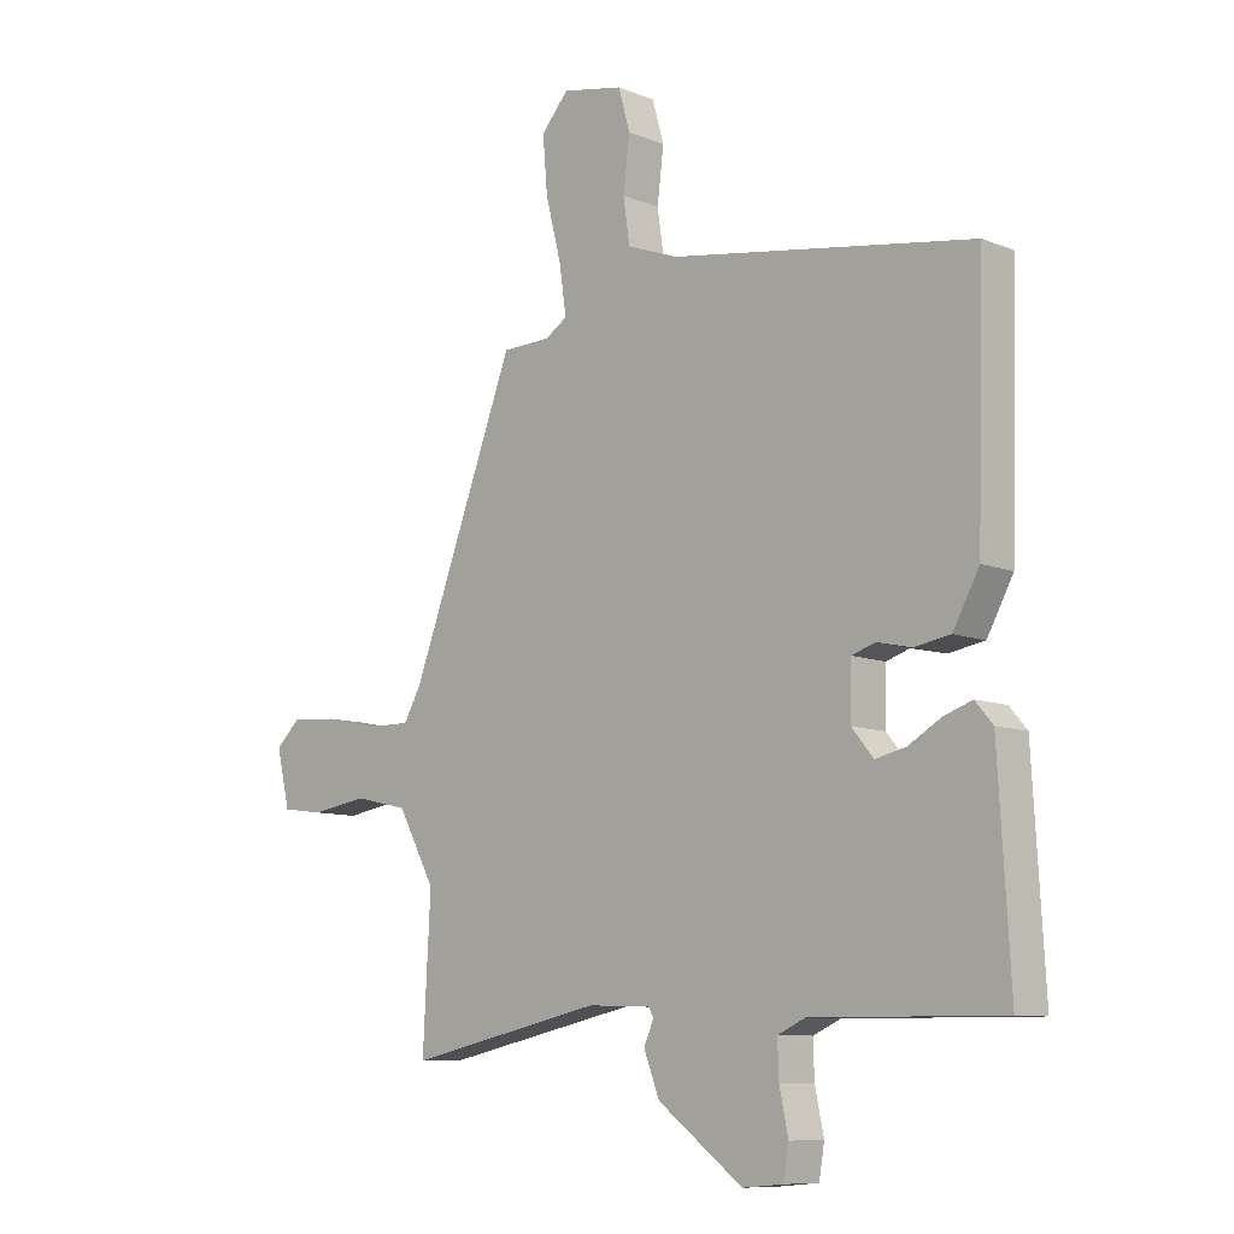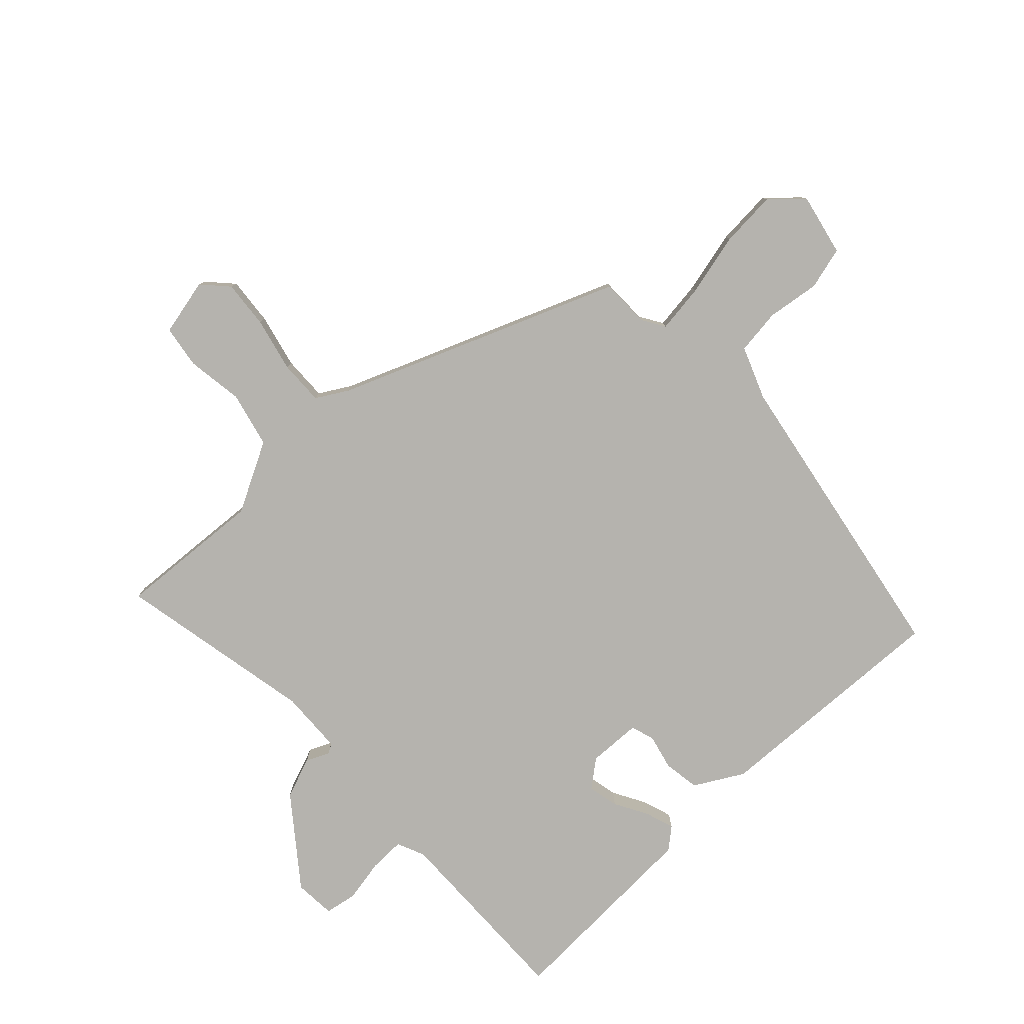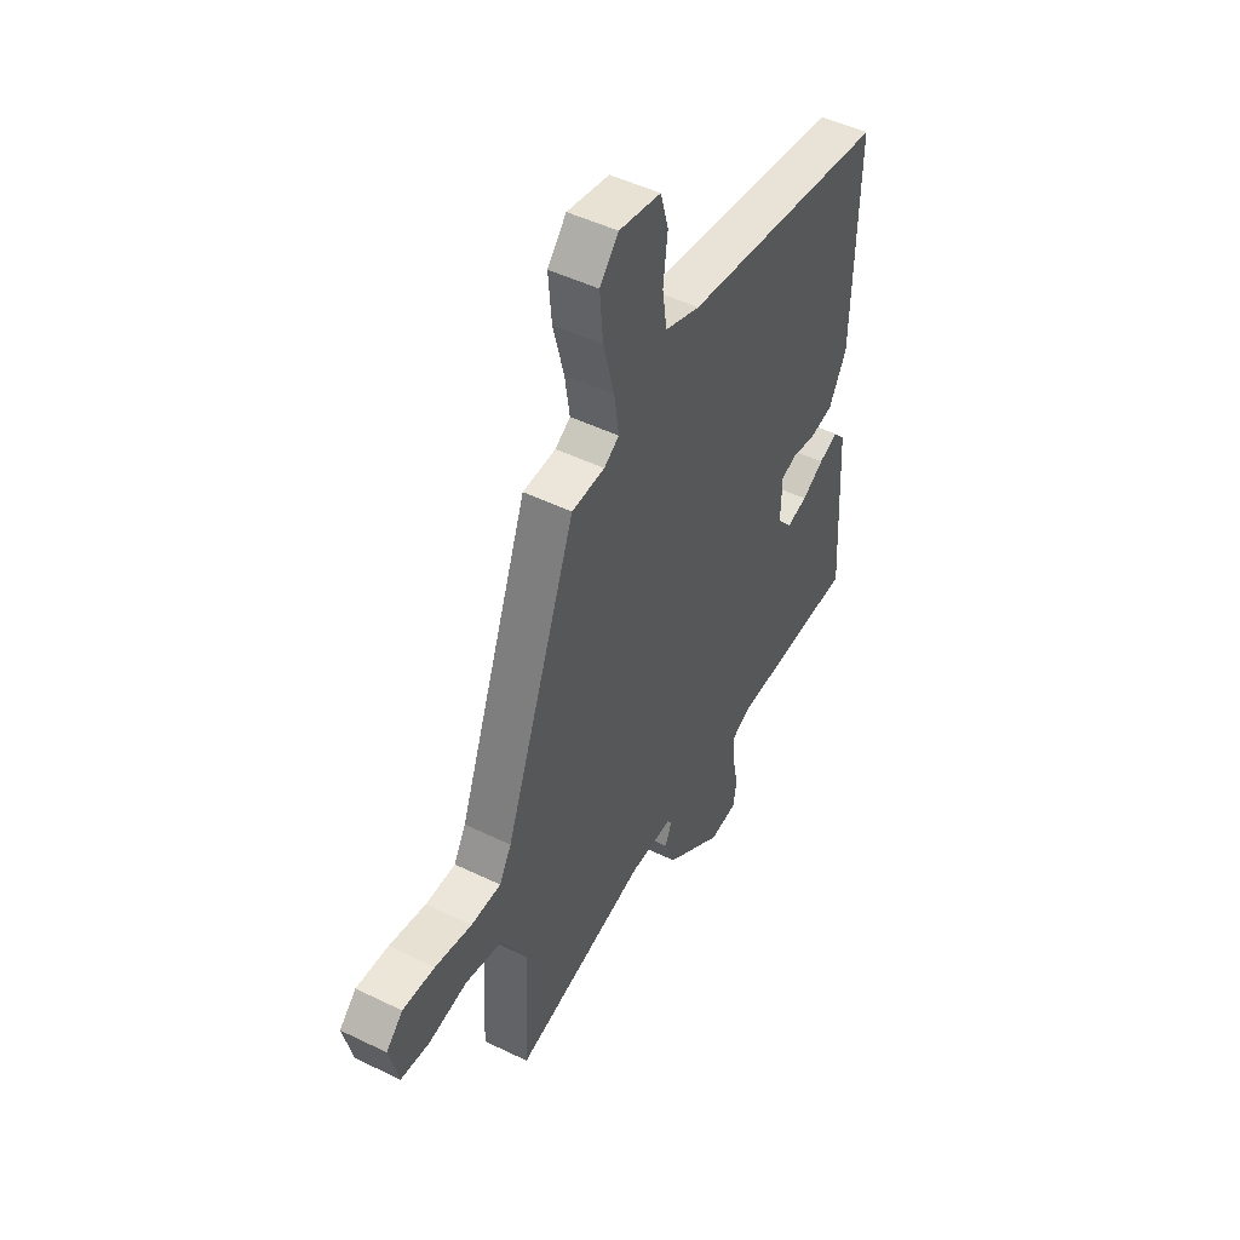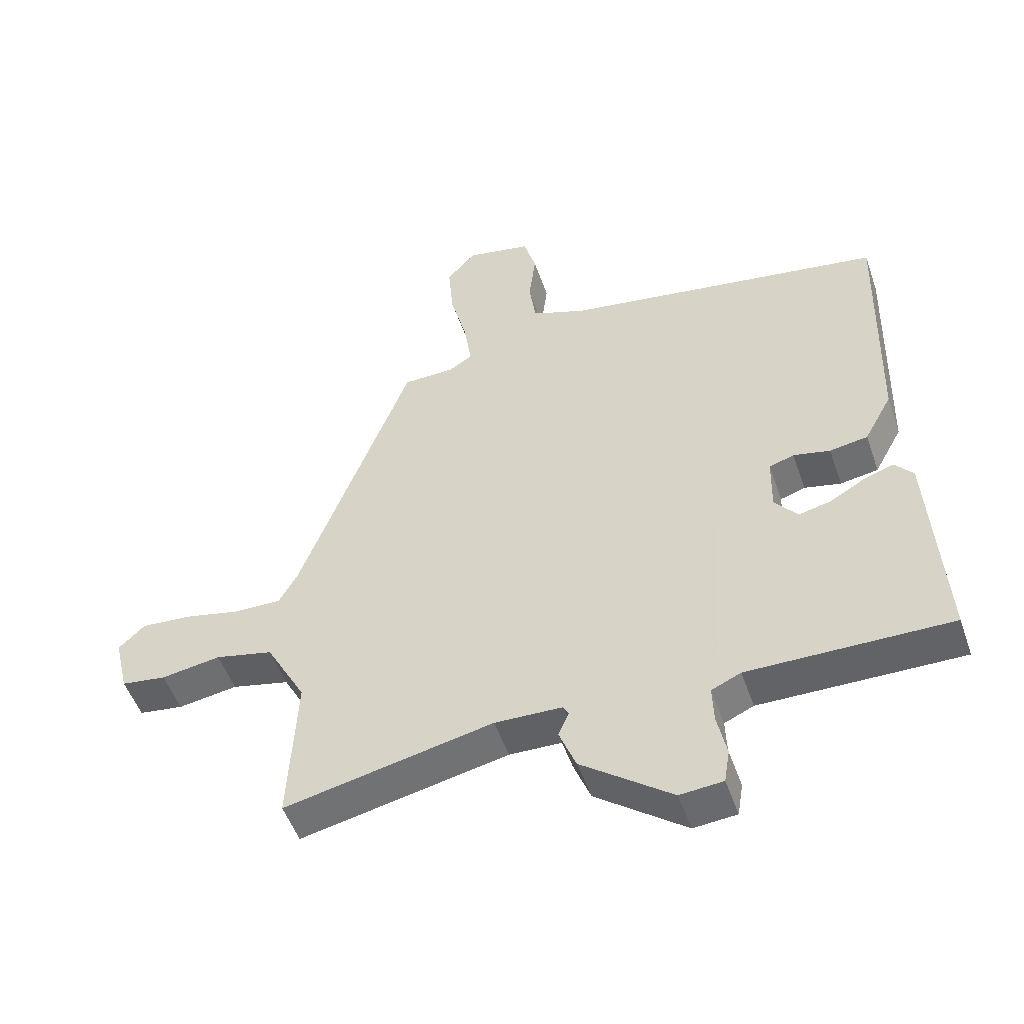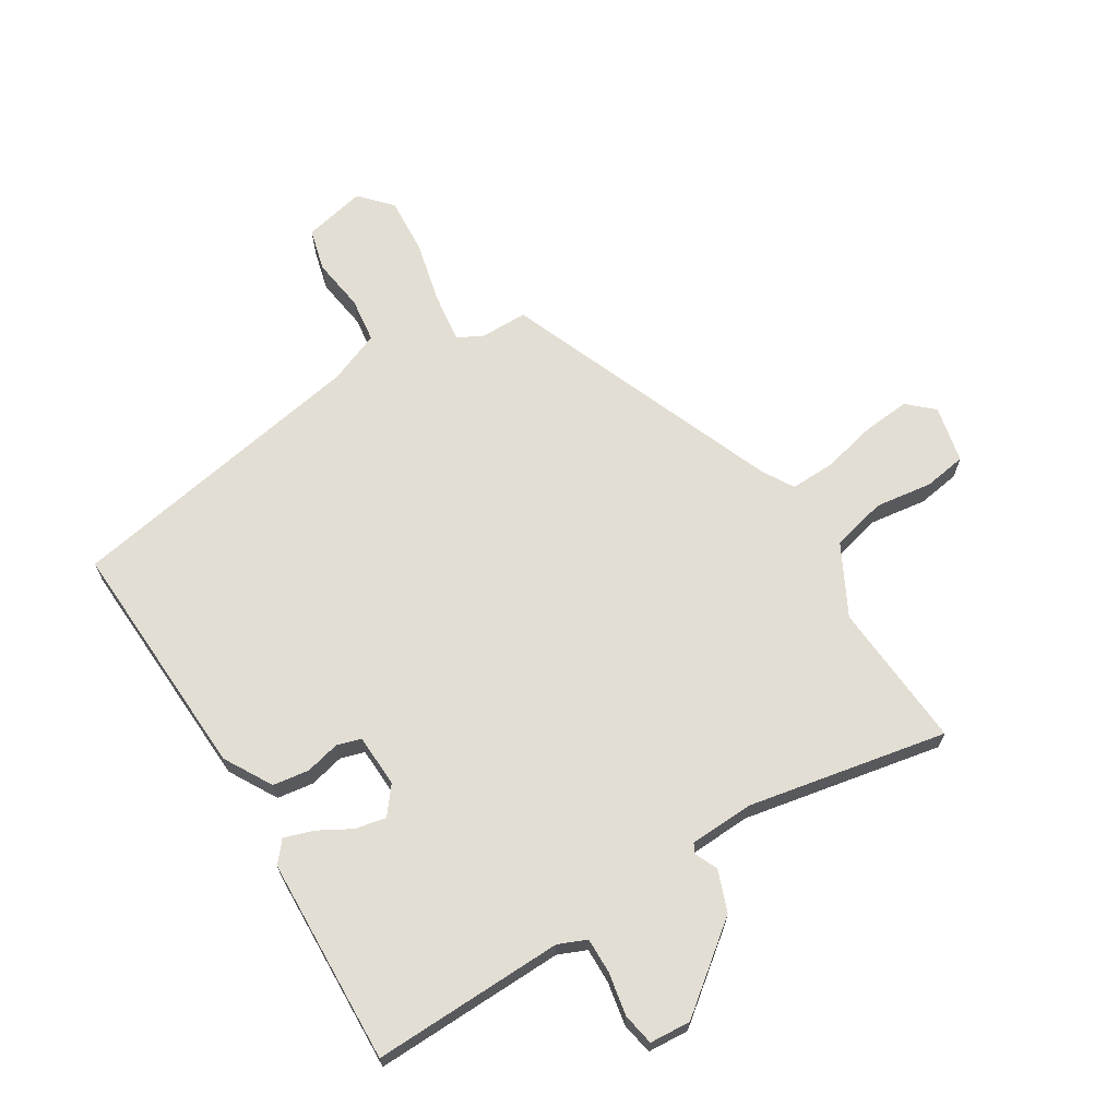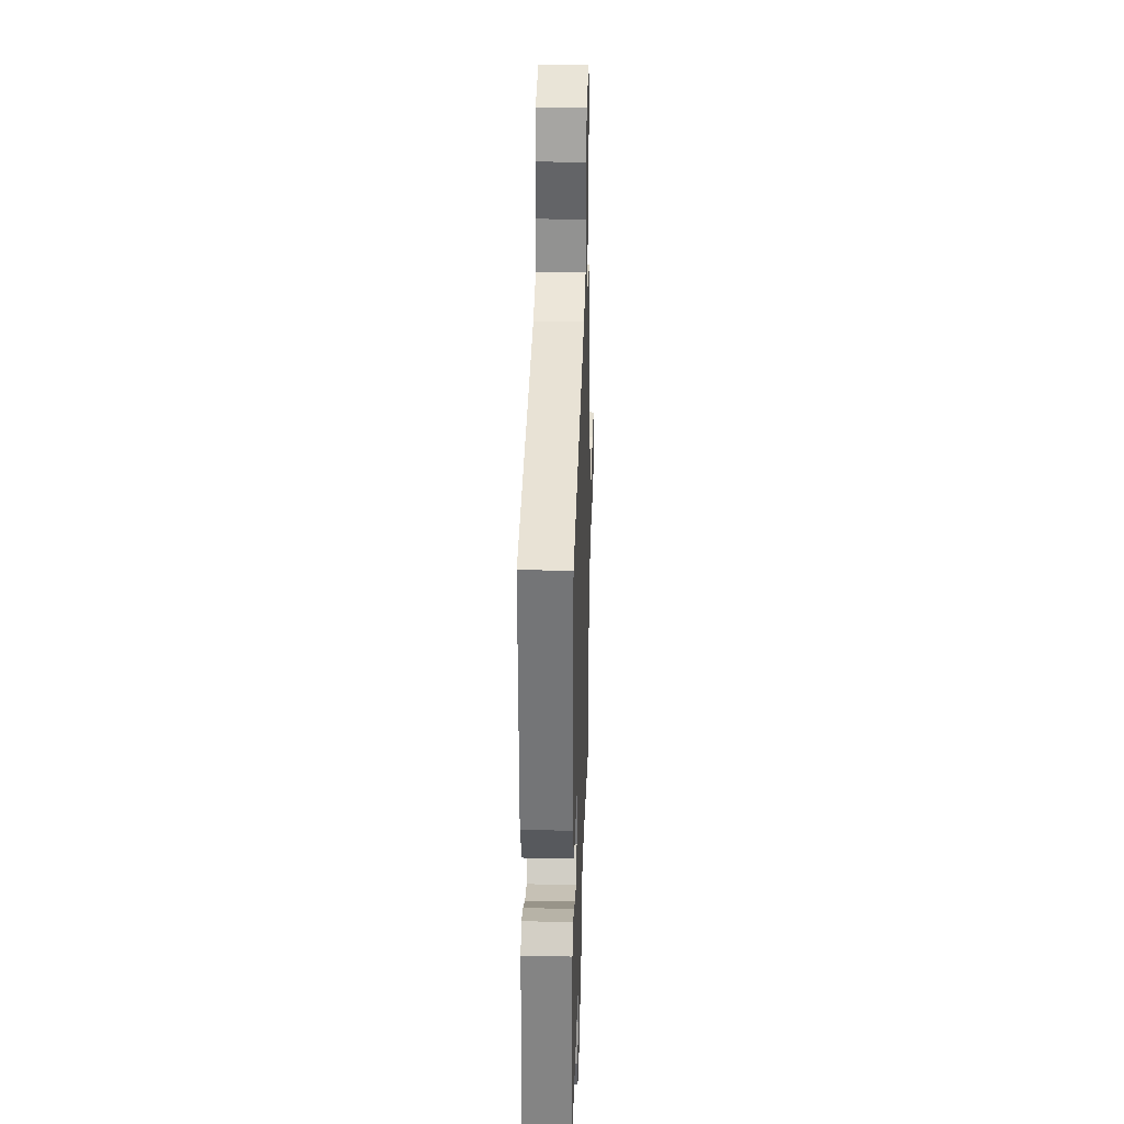
<metadata>
{"format":"obj","ext":"obj","renderer":"f3d","projection":"perspective","resolution":1024,"background":"white","views":[{"elev":-9.4,"azim":43.9,"up":"+Z"},{"elev":-79.9,"azim":-47.5,"up":"+Y"},{"elev":48.6,"azim":-61.5,"up":"+Z"},{"elev":-51.1,"azim":18.9,"up":"+Z"},{"elev":67.3,"azim":147.3,"up":"+Y"},{"elev":31.7,"azim":91.8,"up":"+Z"}]}
</metadata>
<code>
v 0.521 0.07 0.437
v 0.509 0.07 0.027
v 0.464 0.07 -0.055
v 0.403 0.07 -0.065
v 0.344 0.07 -0.052
v 0.304 0.07 -0.065
v 0.302 0.07 -0.155
v 0.339 0.07 -0.2
v 0.391 0.07 -0.188
v 0.446 0.07 -0.156
v 0.495 0.07 -0.139
v 0.525 0.07 -0.174
v 0.545 0.07 -0.521
v 0.222 0.07 -0.518
v 0.175 0.07 -0.539
v 0.177 0.07 -0.599
v 0.192 0.07 -0.671
v 0.183 0.07 -0.725
v 0.114 0.07 -0.731
v -0.031 0.07 -0.622
v -0.058 0.07 -0.553
v -0.041 0.07 -0.514
v -0.05 0.07 -0.498
v -0.158 0.07 -0.495
v -0.493 0.07 -0.566
v -0.48 0.07 -0.318
v -0.544 0.07 -0.201
v -0.637 0.07 -0.18
v -0.733 0.07 -0.195
v -0.805 0.07 -0.185
v -0.828 0.07 -0.089
v -0.786 0.07 -0.049
v -0.706 0.07 -0.055
v -0.614 0.07 -0.075
v -0.539 0.07 -0.076
v -0.509 0.07 -0.023
v -0.33 0.07 0.449
v -0.247 0.07 0.451
v -0.209 0.07 0.475
v -0.221 0.07 0.557
v -0.248 0.07 0.663
v -0.256 0.07 0.758
v -0.209 0.07 0.811
v -0.104 0.07 0.79
v -0.084 0.07 0.719
v -0.095 0.07 0.629
v -0.084 0.07 0.553
v 0.004 0.07 0.52
v 0.521 0 0.437
v 0.509 0 0.027
v 0.464 0 -0.055
v 0.403 0 -0.065
v 0.344 0 -0.052
v 0.304 0 -0.065
v 0.302 0 -0.155
v 0.339 0 -0.2
v 0.391 0 -0.188
v 0.446 0 -0.156
v 0.495 0 -0.139
v 0.525 0 -0.174
v 0.545 0 -0.521
v 0.222 0 -0.518
v 0.175 0 -0.539
v 0.177 0 -0.599
v 0.192 0 -0.671
v 0.183 0 -0.725
v 0.114 0 -0.731
v -0.031 0 -0.622
v -0.058 0 -0.553
v -0.041 0 -0.514
v -0.05 0 -0.498
v -0.158 0 -0.495
v -0.493 0 -0.566
v -0.48 0 -0.318
v -0.544 0 -0.201
v -0.637 0 -0.18
v -0.733 0 -0.195
v -0.805 0 -0.185
v -0.828 0 -0.089
v -0.786 0 -0.049
v -0.706 0 -0.055
v -0.614 0 -0.075
v -0.539 0 -0.076
v -0.509 0 -0.023
v -0.33 0 0.449
v -0.247 0 0.451
v -0.209 0 0.475
v -0.221 0 0.557
v -0.248 0 0.663
v -0.256 0 0.758
v -0.209 0 0.811
v -0.104 0 0.79
v -0.084 0 0.719
v -0.095 0 0.629
v -0.084 0 0.553
v 0.004 0 0.52
f 44 45 46
f 43 44 46
f 42 43 46
f 41 42 46
f 40 41 46
f 39 40 46 47
f 38 39 47 48
f 36 37 38
f 32 33 34
f 31 32 34
f 30 31 34
f 29 30 34
f 28 29 34
f 27 28 34 35
f 26 27 35 36
f 24 25 26
f 38 48 1
f 36 38 1
f 26 36 1
f 24 26 1
f 23 24 1
f 20 21 22
f 19 20 22
f 18 19 22
f 17 18 22
f 16 17 22
f 12 13 14
f 11 12 14
f 10 11 14
f 9 10 14
f 8 9 14 15
f 7 8 15
f 6 7 15
f 3 4 5
f 2 3 5
f 1 2 5
f 1 5 6
f 23 1 6
f 15 16 22 23
f 6 15 23
f 94 93 92
f 94 92 91
f 94 91 90
f 94 90 89
f 94 89 88
f 95 94 88 87
f 96 95 87 86
f 86 85 84
f 82 81 80
f 82 80 79
f 82 79 78
f 82 78 77
f 82 77 76
f 83 82 76 75
f 84 83 75 74
f 74 73 72
f 49 96 86
f 49 86 84
f 49 84 74
f 49 74 72
f 49 72 71
f 70 69 68
f 70 68 67
f 70 67 66
f 70 66 65
f 70 65 64
f 62 61 60
f 62 60 59
f 62 59 58
f 62 58 57
f 63 62 57 56
f 63 56 55
f 63 55 54
f 53 52 51
f 53 51 50
f 53 50 49
f 54 53 49
f 54 49 71
f 71 70 64 63
f 71 63 54
f 1 49 50 2
f 2 50 51 3
f 3 51 52 4
f 4 52 53 5
f 5 53 54 6
f 6 54 55 7
f 7 55 56 8
f 8 56 57 9
f 9 57 58 10
f 10 58 59 11
f 11 59 60 12
f 12 60 61 13
f 13 61 62 14
f 14 62 63 15
f 15 63 64 16
f 16 64 65 17
f 17 65 66 18
f 18 66 67 19
f 19 67 68 20
f 20 68 69 21
f 21 69 70 22
f 22 70 71 23
f 23 71 72 24
f 24 72 73 25
f 25 73 74 26
f 26 74 75 27
f 27 75 76 28
f 28 76 77 29
f 29 77 78 30
f 30 78 79 31
f 31 79 80 32
f 32 80 81 33
f 33 81 82 34
f 34 82 83 35
f 35 83 84 36
f 36 84 85 37
f 37 85 86 38
f 38 86 87 39
f 39 87 88 40
f 40 88 89 41
f 41 89 90 42
f 42 90 91 43
f 43 91 92 44
f 44 92 93 45
f 45 93 94 46
f 46 94 95 47
f 47 95 96 48
f 48 96 49 1

</code>
